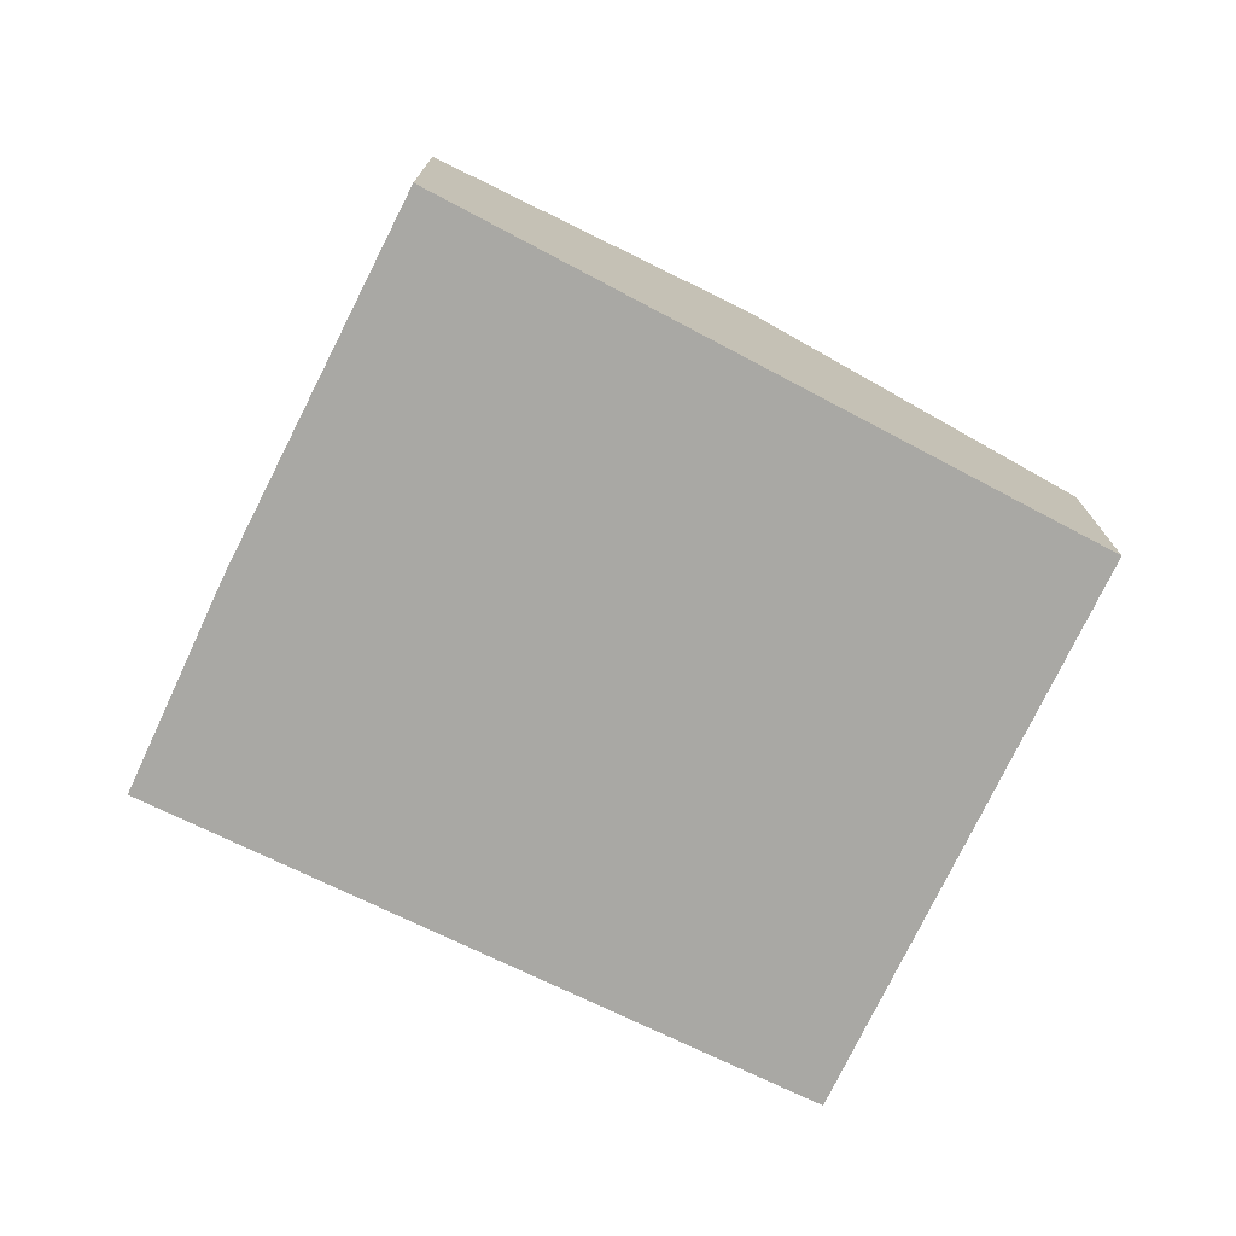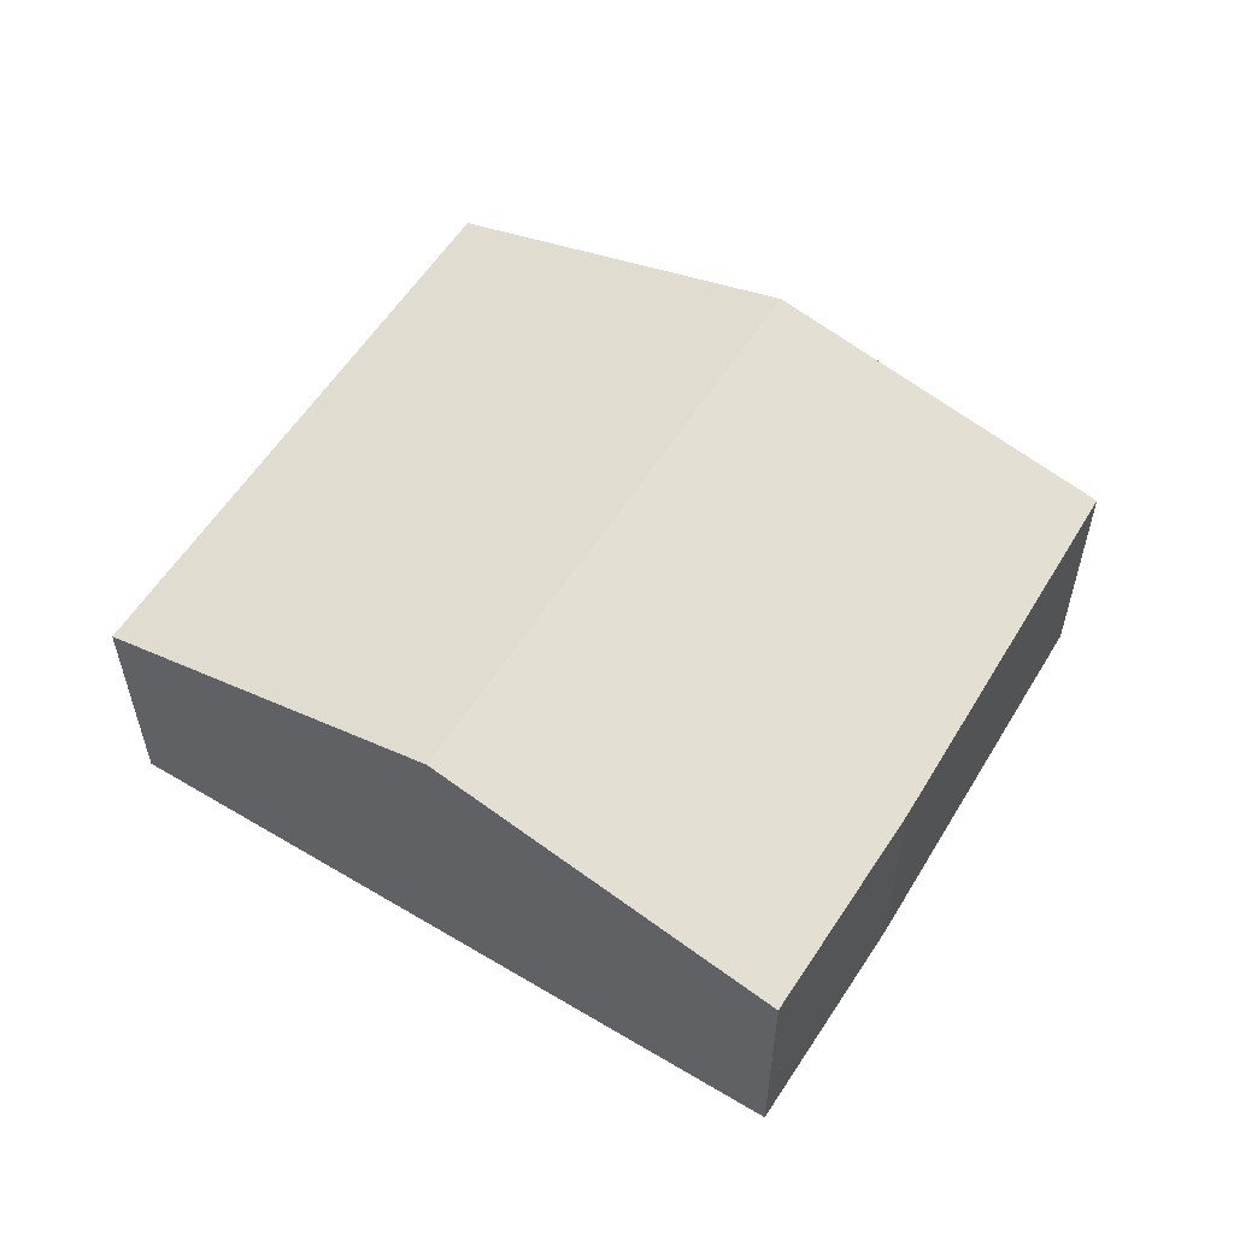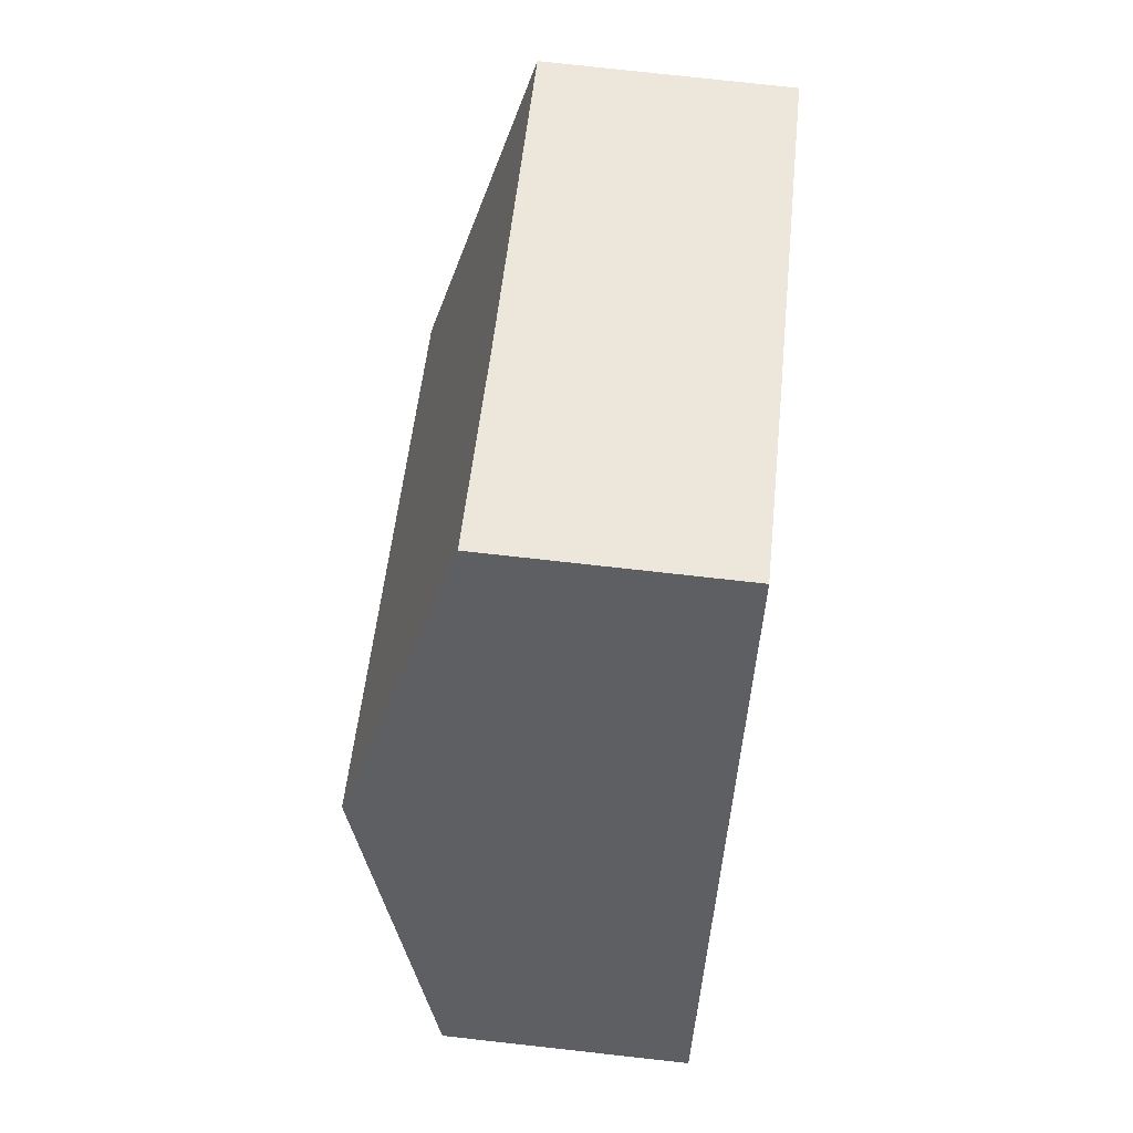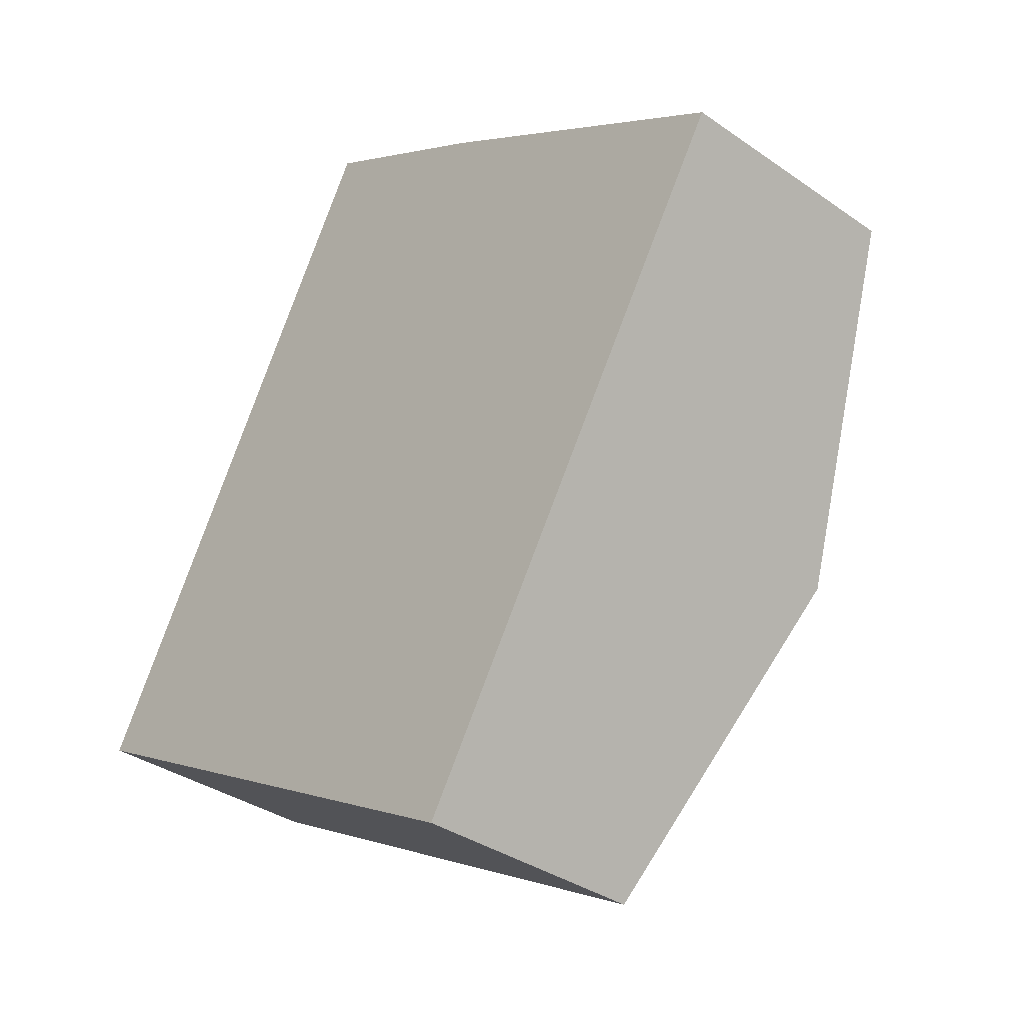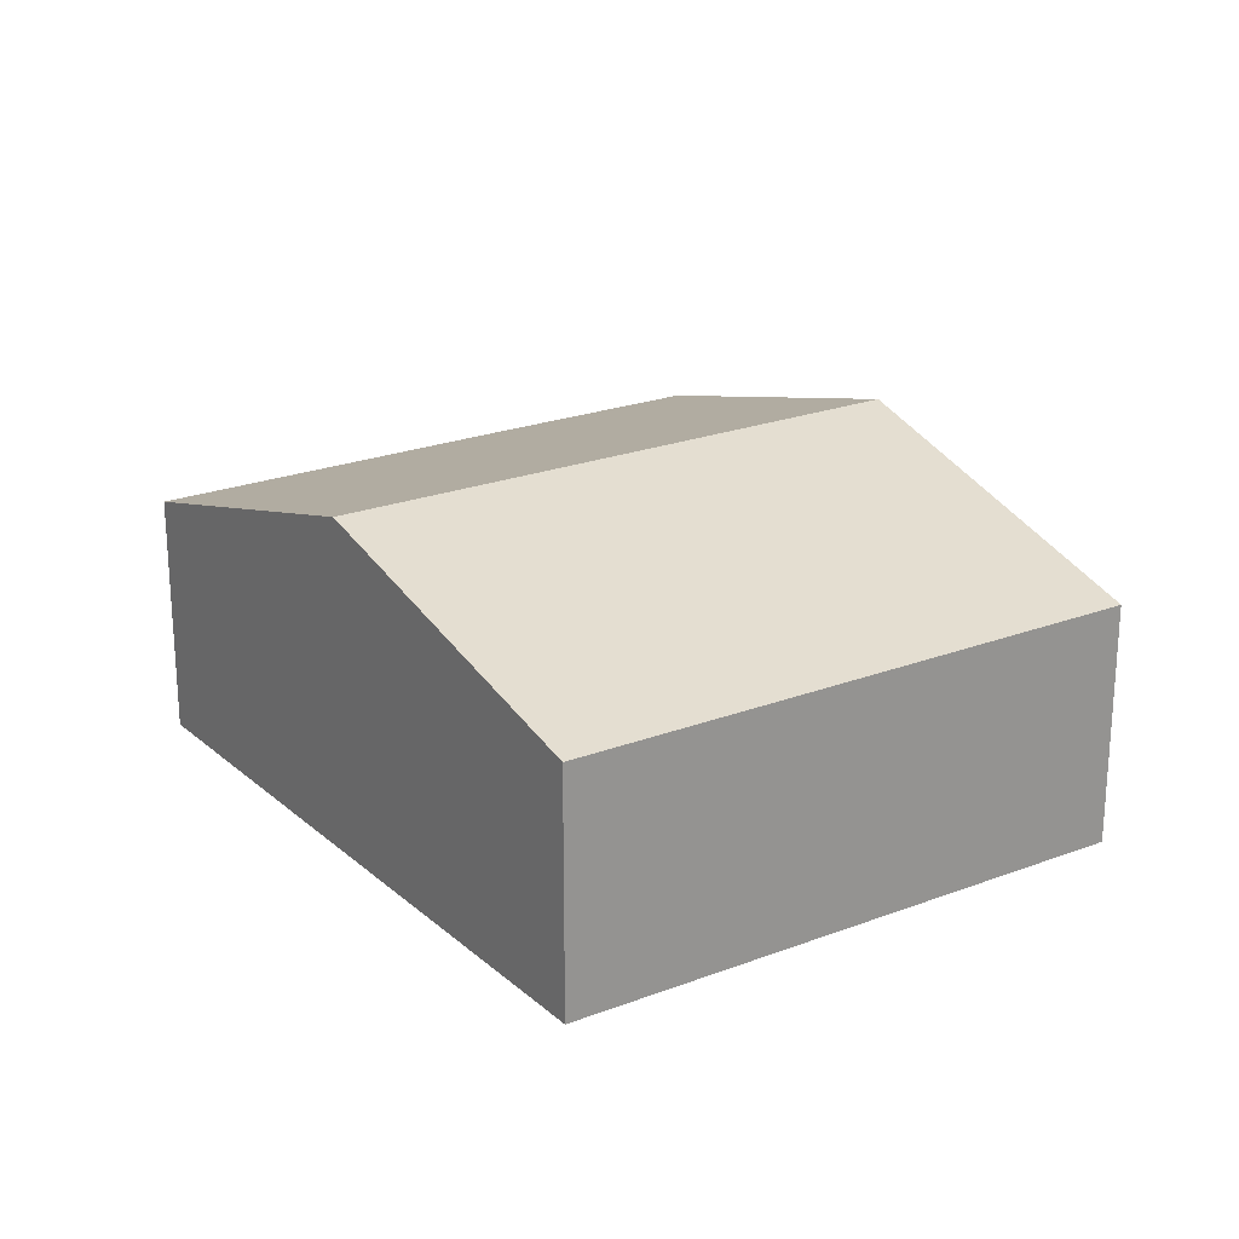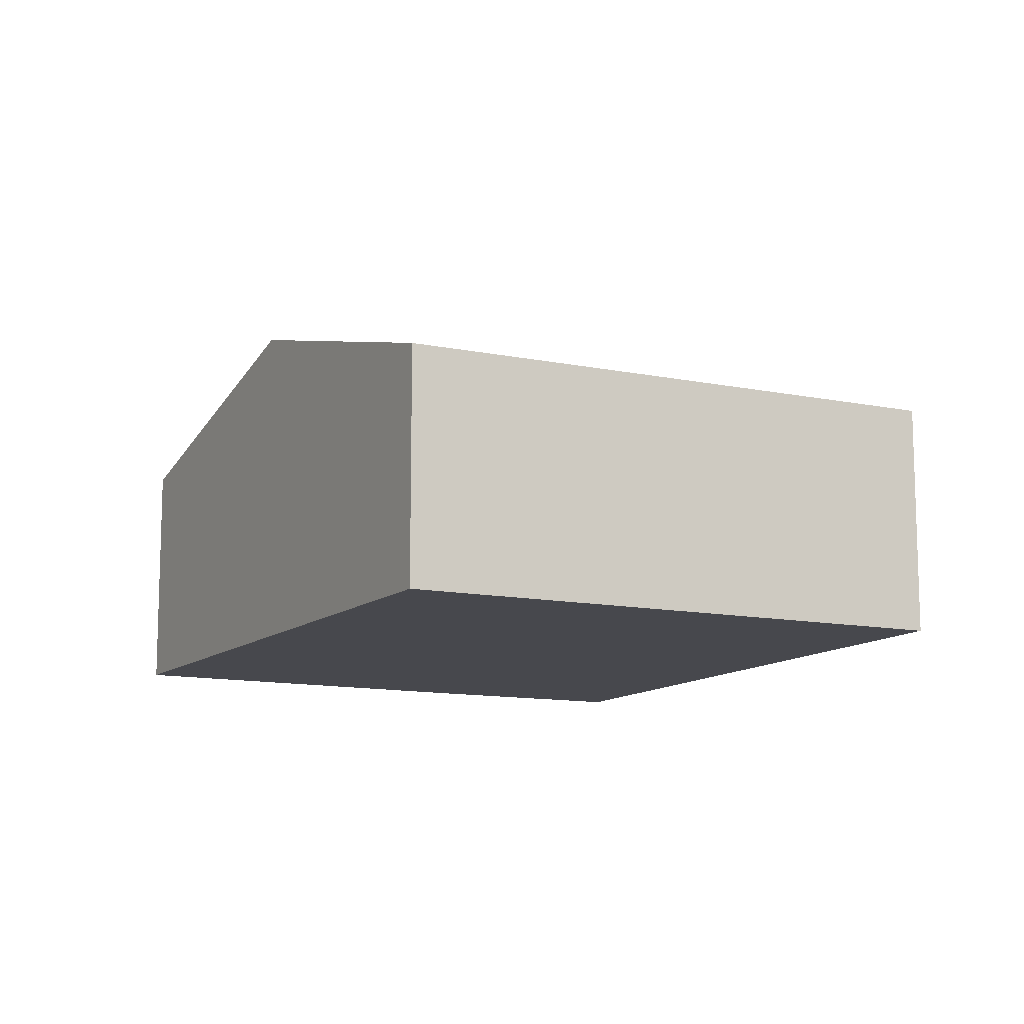
<metadata>
{"format":"obj","ext":"obj","renderer":"f3d","projection":"perspective","resolution":1024,"background":"white","views":[{"elev":-74.9,"azim":93.4,"up":"+Y"},{"elev":57.6,"azim":-29.0,"up":"+Y"},{"elev":77.7,"azim":-83.7,"up":"+Z"},{"elev":-35.0,"azim":47.1,"up":"+Z"},{"elev":23.1,"azim":176.1,"up":"+Y"},{"elev":-11.8,"azim":-177.4,"up":"+Y"}]}
</metadata>
<code>
v  1.694 3.257 3.035
v  8.568 2.365 3.075
v  6.824 3.257 0.198
v  5.281 2.341 4.994
v  3.363 2.348 6.026
v  5.02 2.335 -2.777
v  0 2.335 1.43e-16
v  0 0 0
v  1.694 -1.858e-16 3.035
v  3.363 -3.69e-16 6.026
v  5.281 -3.058e-16 4.994
v  8.568 -1.883e-16 3.075
v  6.824 -1.212e-17 0.198
v  5.02 1.7e-16 -2.777
g defaultobject
f 1 2 3
f 2 1 4
f 4 1 5
f 6 1 3
f 1 6 7
f 8 1 7
f 1 8 9
f 1 9 5
f 5 9 10
f 10 4 5
f 4 10 11
f 4 12 2
f 12 4 11
f 12 3 2
f 3 12 13
f 3 13 6
f 6 13 14
f 14 7 6
f 7 14 8
f 9 11 10
f 11 9 8
f 11 8 12
f 12 8 14
f 12 14 13

</code>
